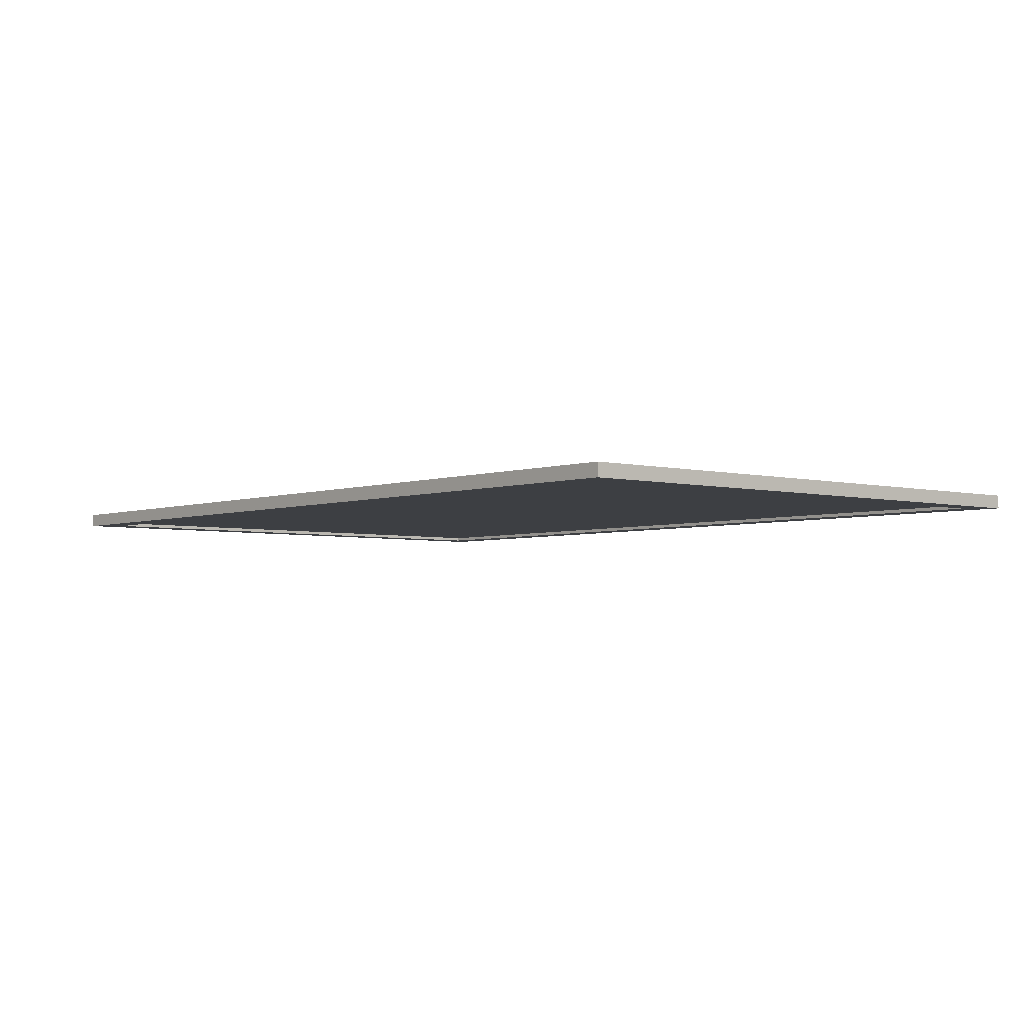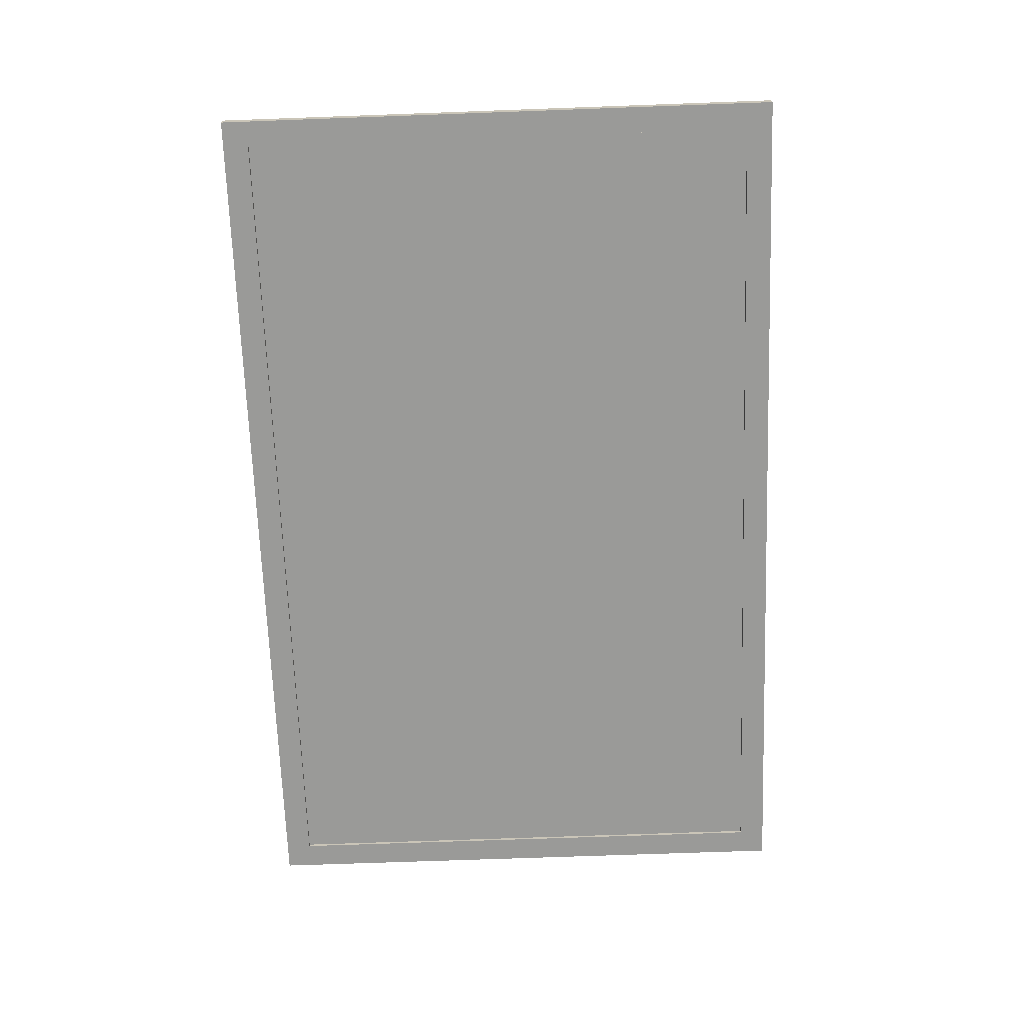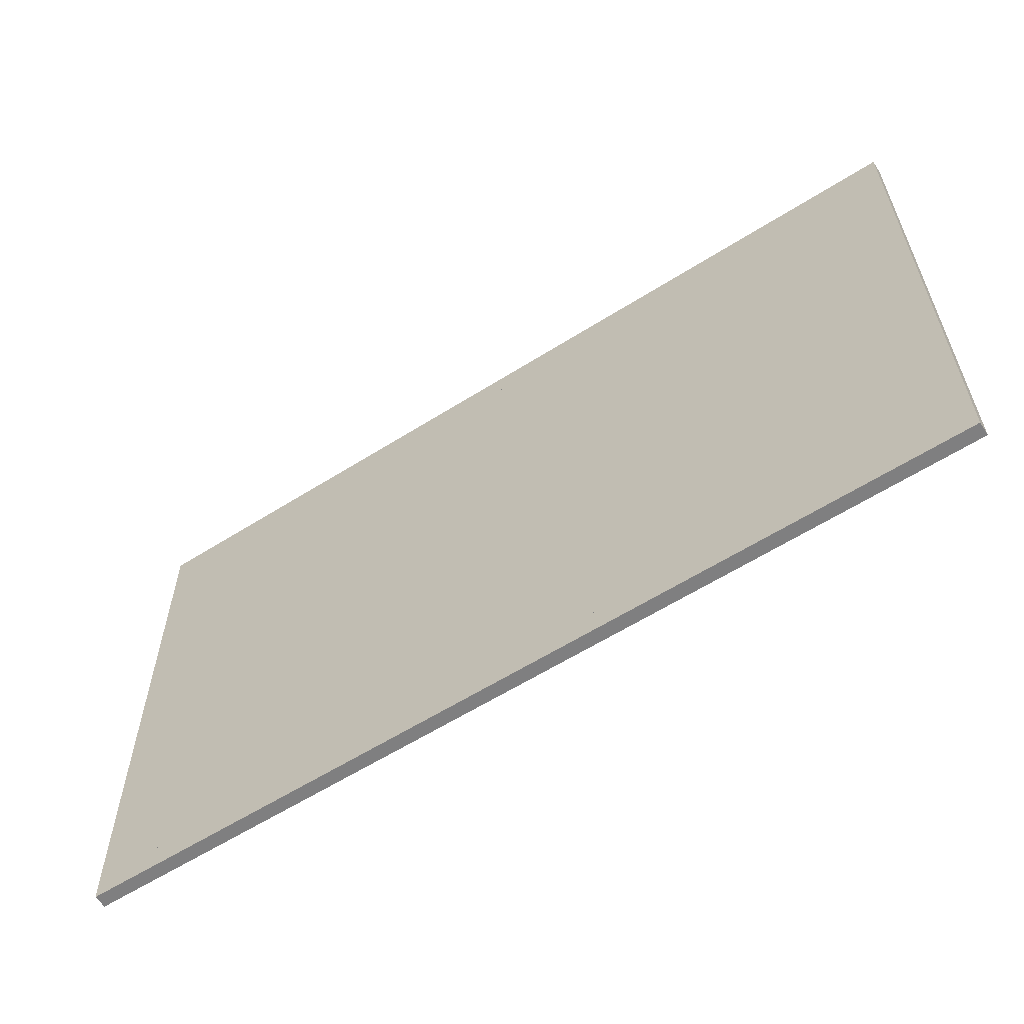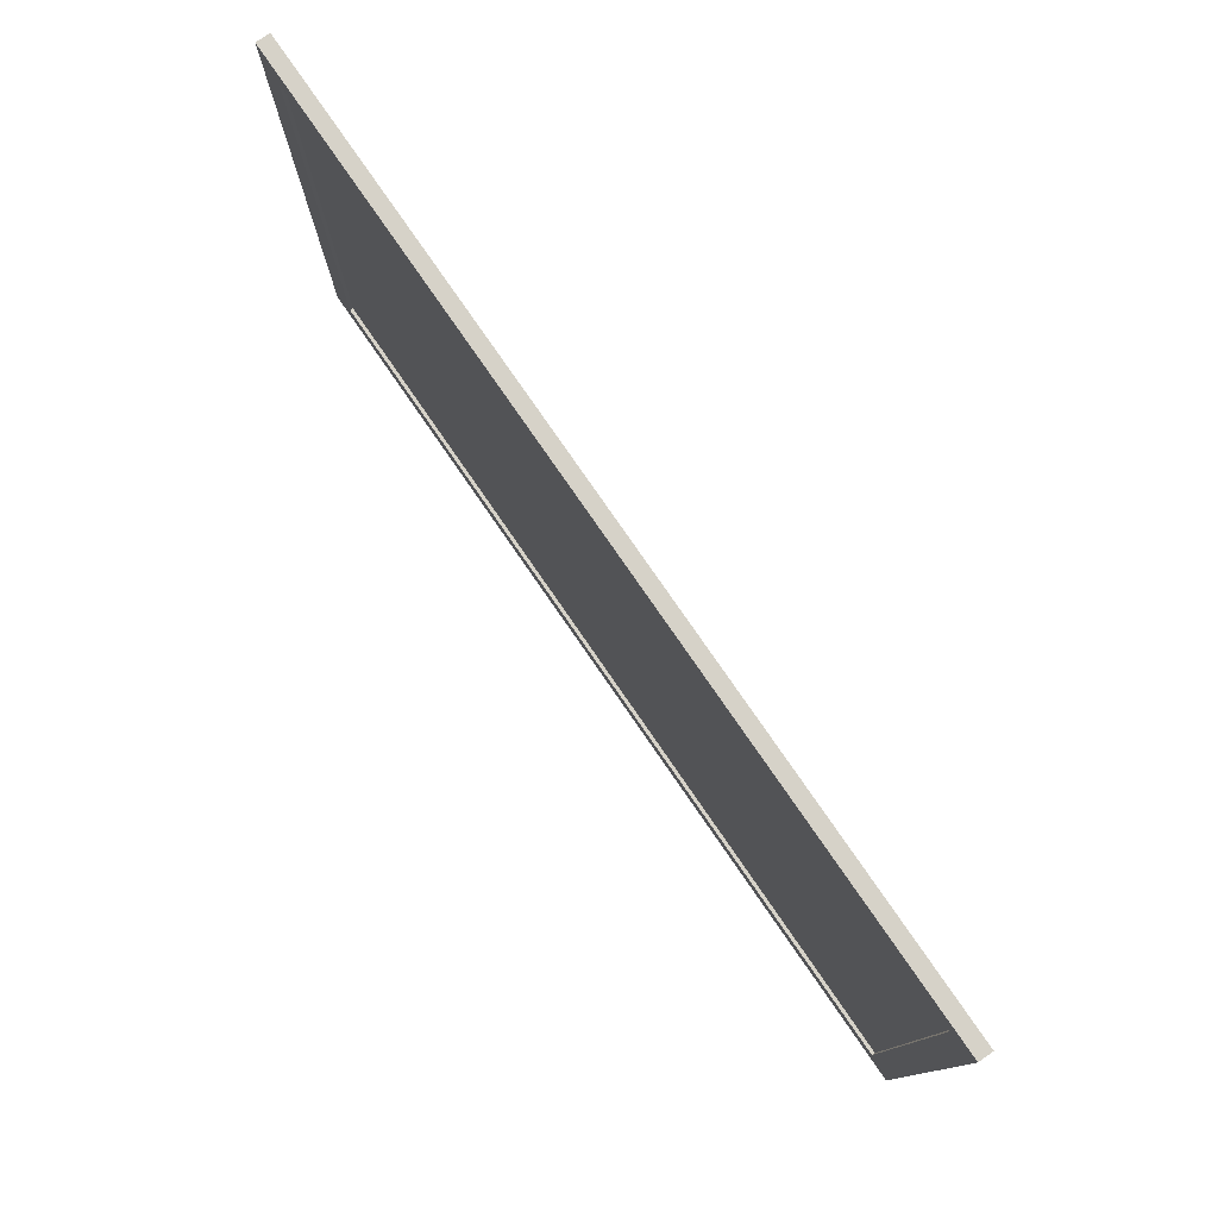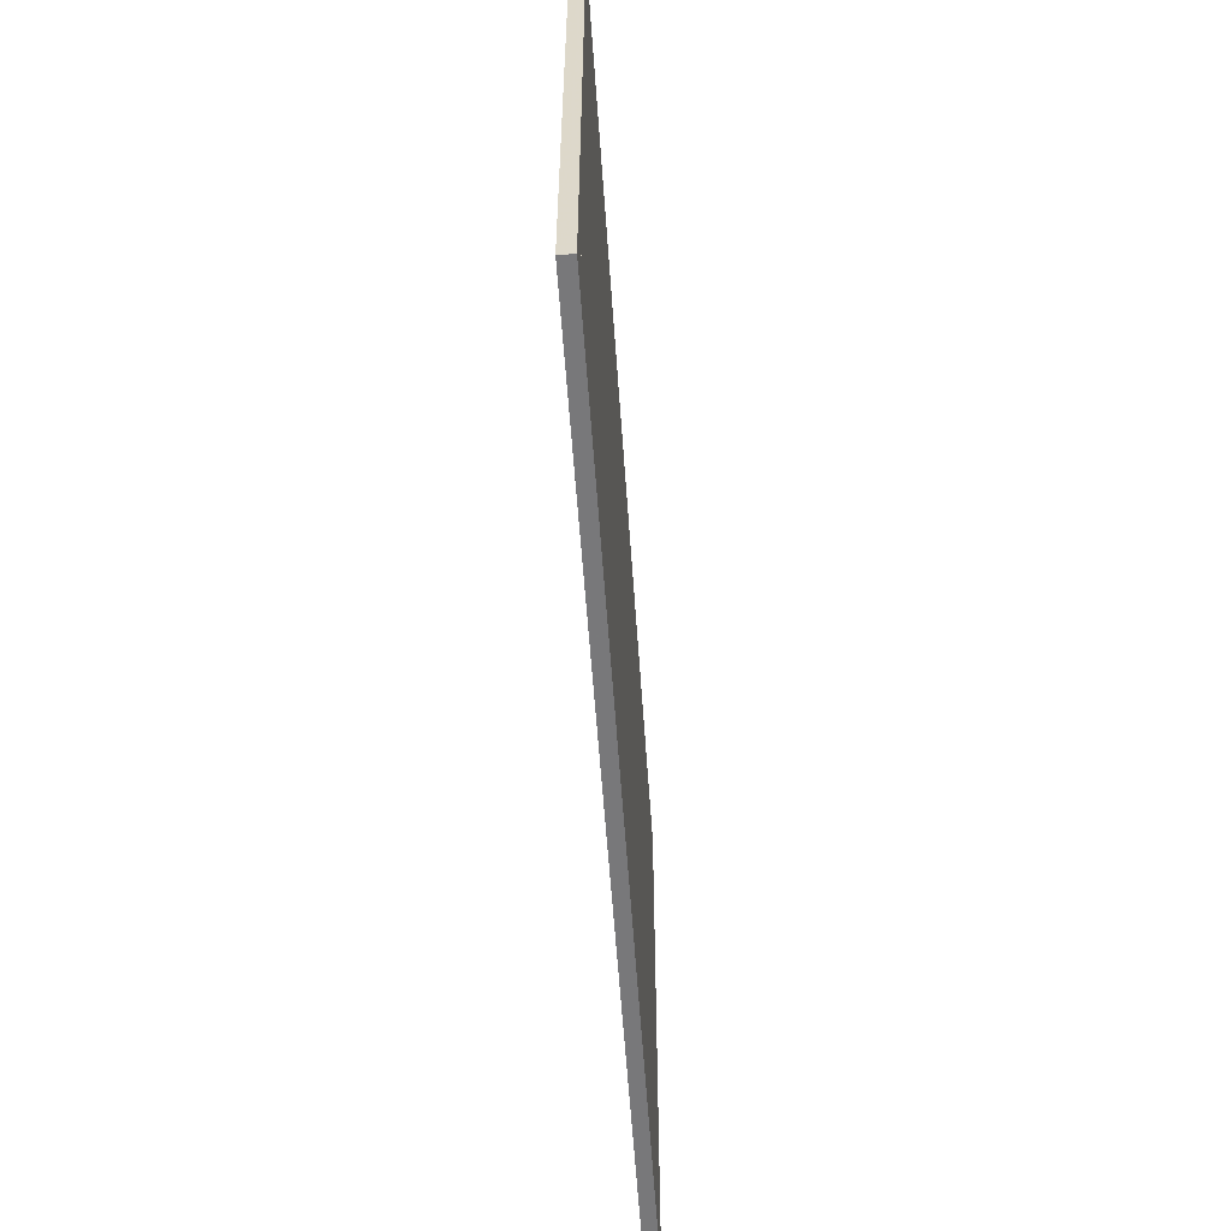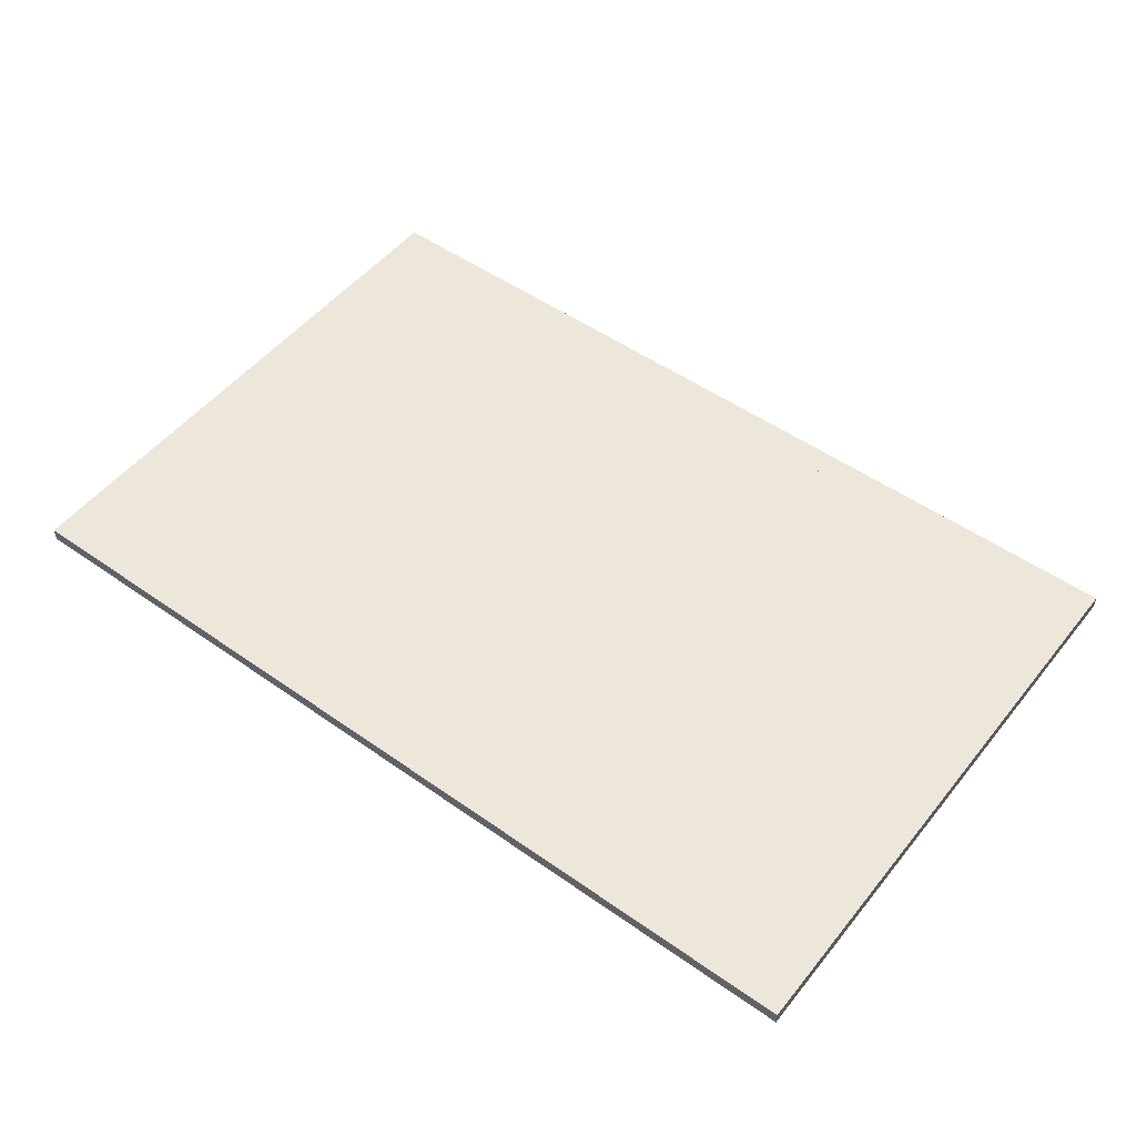
<metadata>
{"format":"obj","ext":"obj","renderer":"f3d","projection":"perspective","resolution":1024,"background":"white","views":[{"elev":-3.9,"azim":49.5,"up":"+Z"},{"elev":-69.2,"azim":92.1,"up":"+Z"},{"elev":-59.8,"azim":33.0,"up":"+Y"},{"elev":78.2,"azim":-124.6,"up":"+Y"},{"elev":-57.6,"azim":-86.1,"up":"+Y"},{"elev":51.1,"azim":-142.5,"up":"+Z"}]}
</metadata>
<code>
v -6.642 6.644 9.92
v -6.642 3.516 9.92
v -6.642 3.516 9.86
v -6.642 6.644 9.86
v -1.598 3.516 9.92
v -1.598 6.644 9.92
v -1.598 6.644 9.86
v -1.598 3.516 9.86
v -1.598 6.8 9.92
v -6.642 6.8 9.92
v -6.642 6.8 9.84
v -1.598 6.8 9.84
v -6.642 6.644 9.92
v -1.598 6.644 9.92
v -6.642 6.644 9.84
v -1.598 6.644 9.84
v -1.44 3.36 9.84
v -1.44 3.36 9.92
v -1.44 6.8 9.92
v -1.44 6.8 9.84
v -1.598 3.36 9.92
v -1.598 3.36 9.84
v -1.598 6.8 9.84
v -1.598 6.8 9.92
v -1.598 3.36 9.92
v -1.598 3.36 9.84
v -6.642 3.36 9.84
v -6.642 3.36 9.92
v -6.642 3.516 9.92
v -1.598 3.516 9.92
v -1.598 3.516 9.84
v -6.642 3.516 9.84
v -6.8 6.8 9.92
v -6.8 3.36 9.92
v -6.8 3.36 9.84
v -6.8 6.8 9.84
v -6.642 3.36 9.92
v -6.642 3.36 9.84
v -6.642 6.8 9.84
v -6.642 6.8 9.92
f 1 3 2
f 4 3 1
f 5 7 6
f 8 7 5
f 5 3 8
f 2 3 5
f 7 1 6
f 4 1 7
f 7 3 4
f 8 3 7
f 1 5 6
f 2 5 1
f 9 11 10
f 12 11 9
f 13 9 10
f 14 9 13
f 12 15 11
f 16 15 12
f 9 16 12
f 14 16 9
f 11 13 10
f 15 13 11
f 16 13 15
f 14 13 16
f 17 19 18
f 20 19 17
f 21 17 18
f 22 17 21
f 23 19 20
f 24 19 23
f 19 21 18
f 24 21 19
f 23 17 22
f 20 17 23
f 22 24 23
f 21 24 22
f 25 27 26
f 28 27 25
f 25 29 28
f 30 29 25
f 27 31 26
f 32 31 27
f 31 25 26
f 30 25 31
f 32 28 29
f 27 28 32
f 30 32 29
f 31 32 30
f 33 35 34
f 36 35 33
f 35 37 34
f 38 37 35
f 33 39 36
f 40 39 33
f 37 33 34
f 40 33 37
f 36 38 35
f 39 38 36
f 37 39 40
f 38 39 37

</code>
